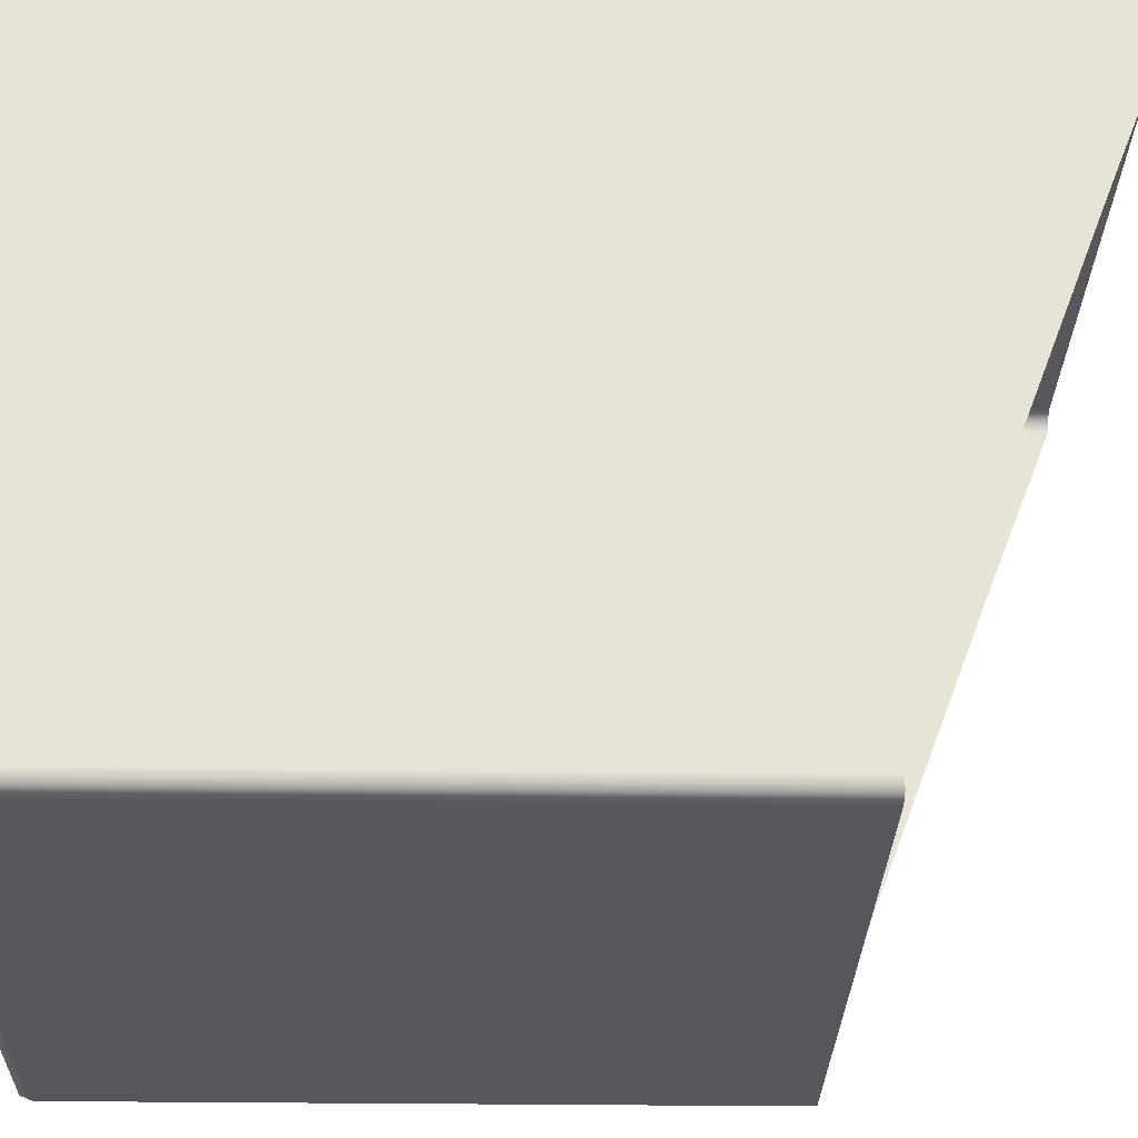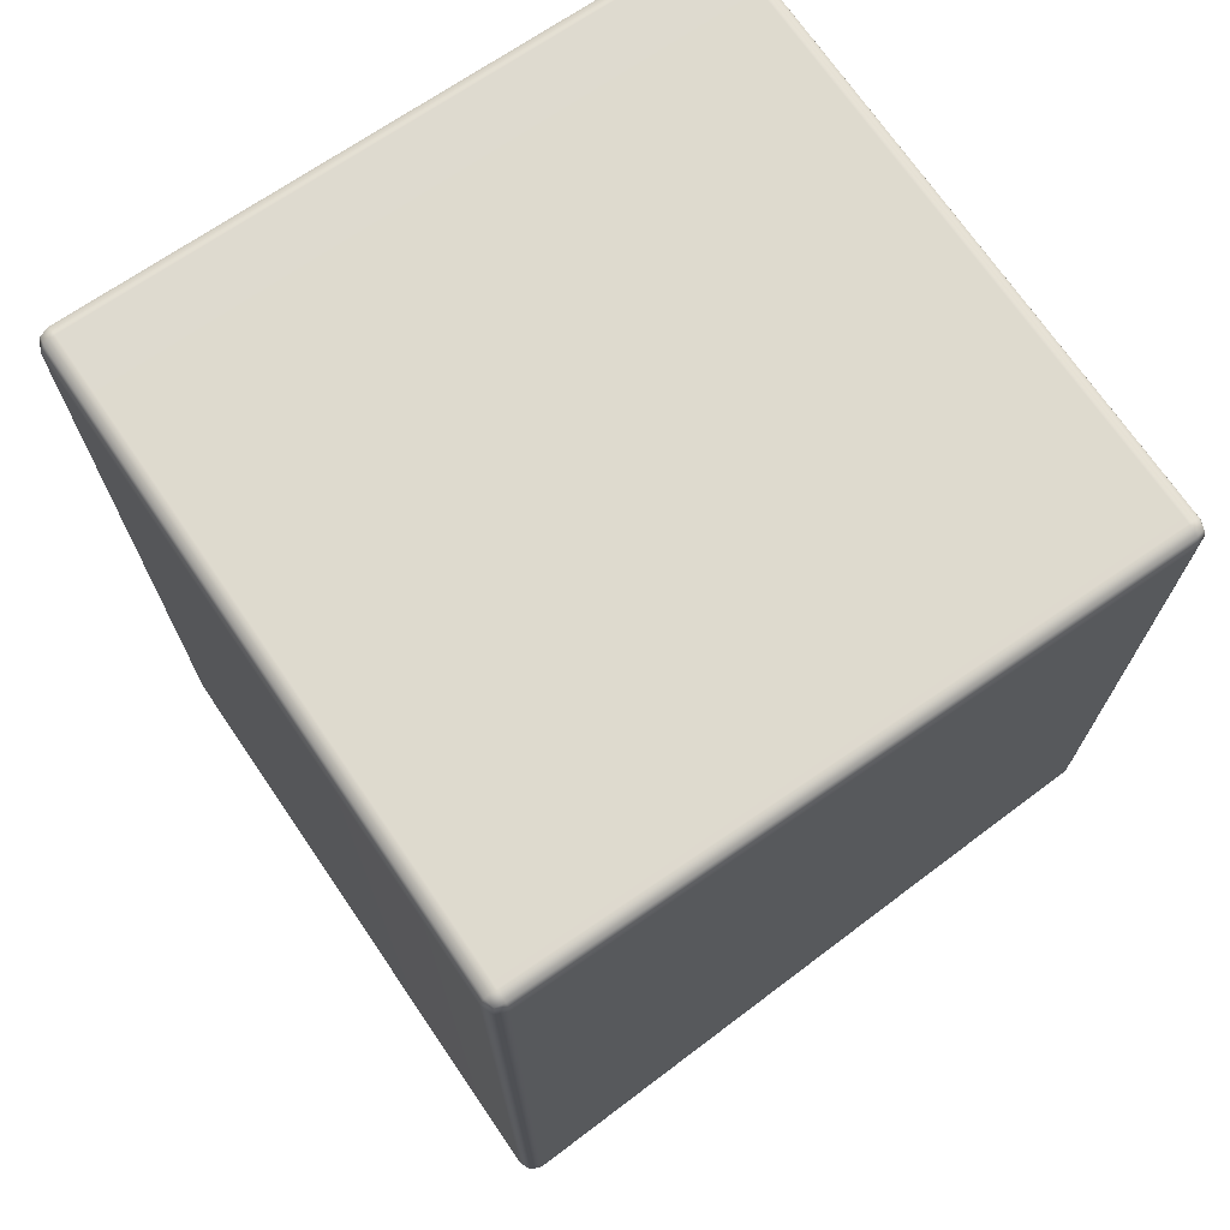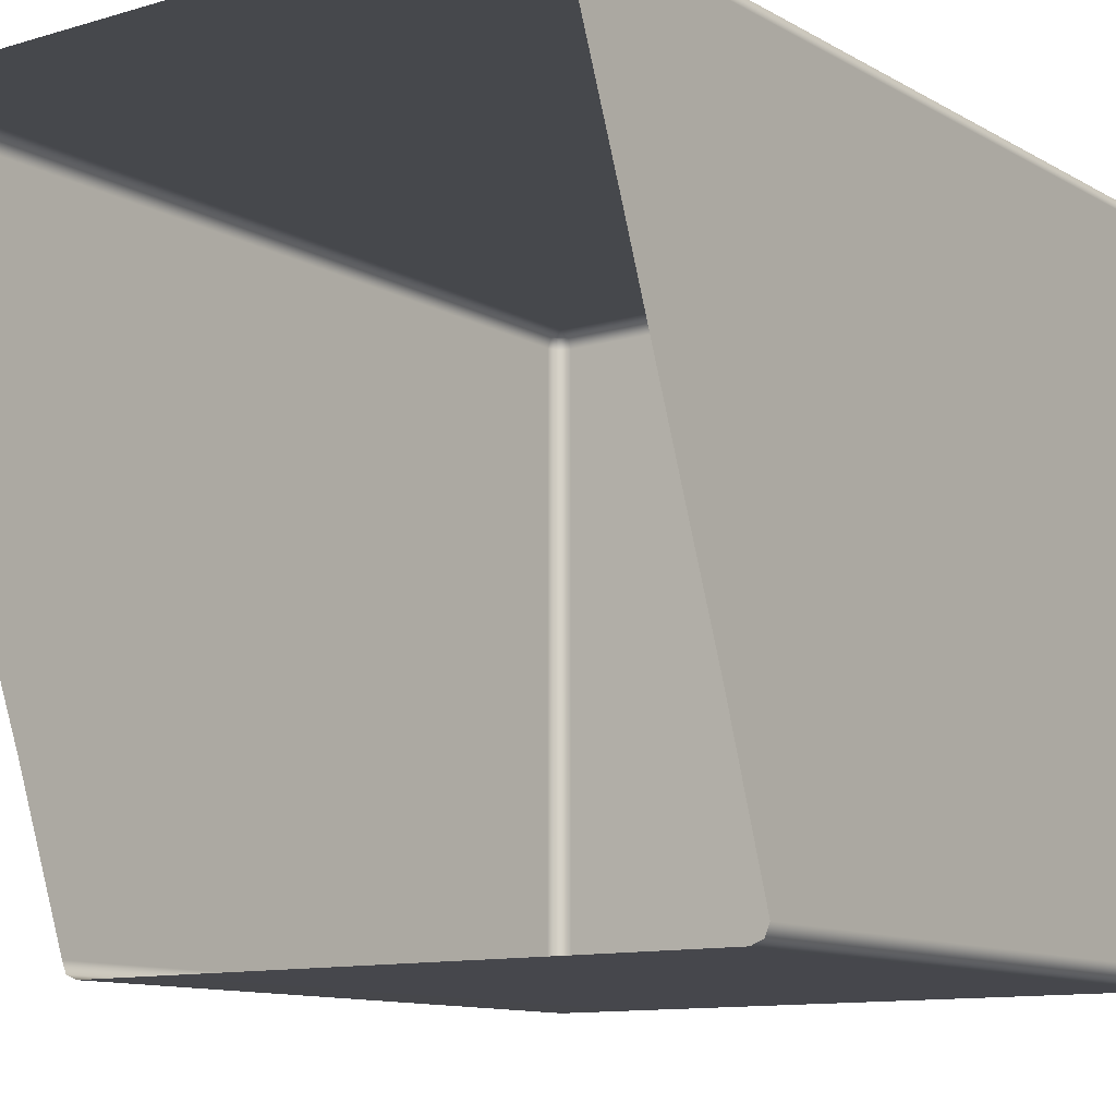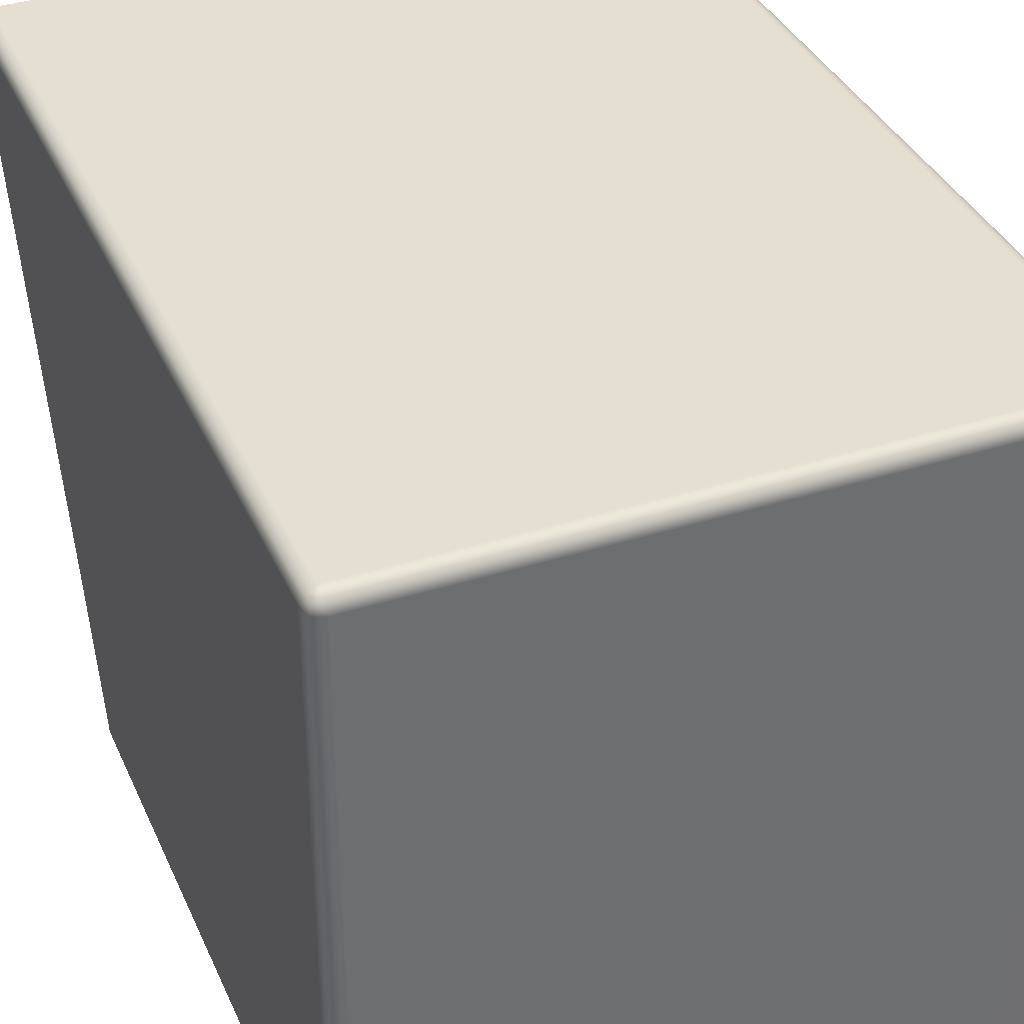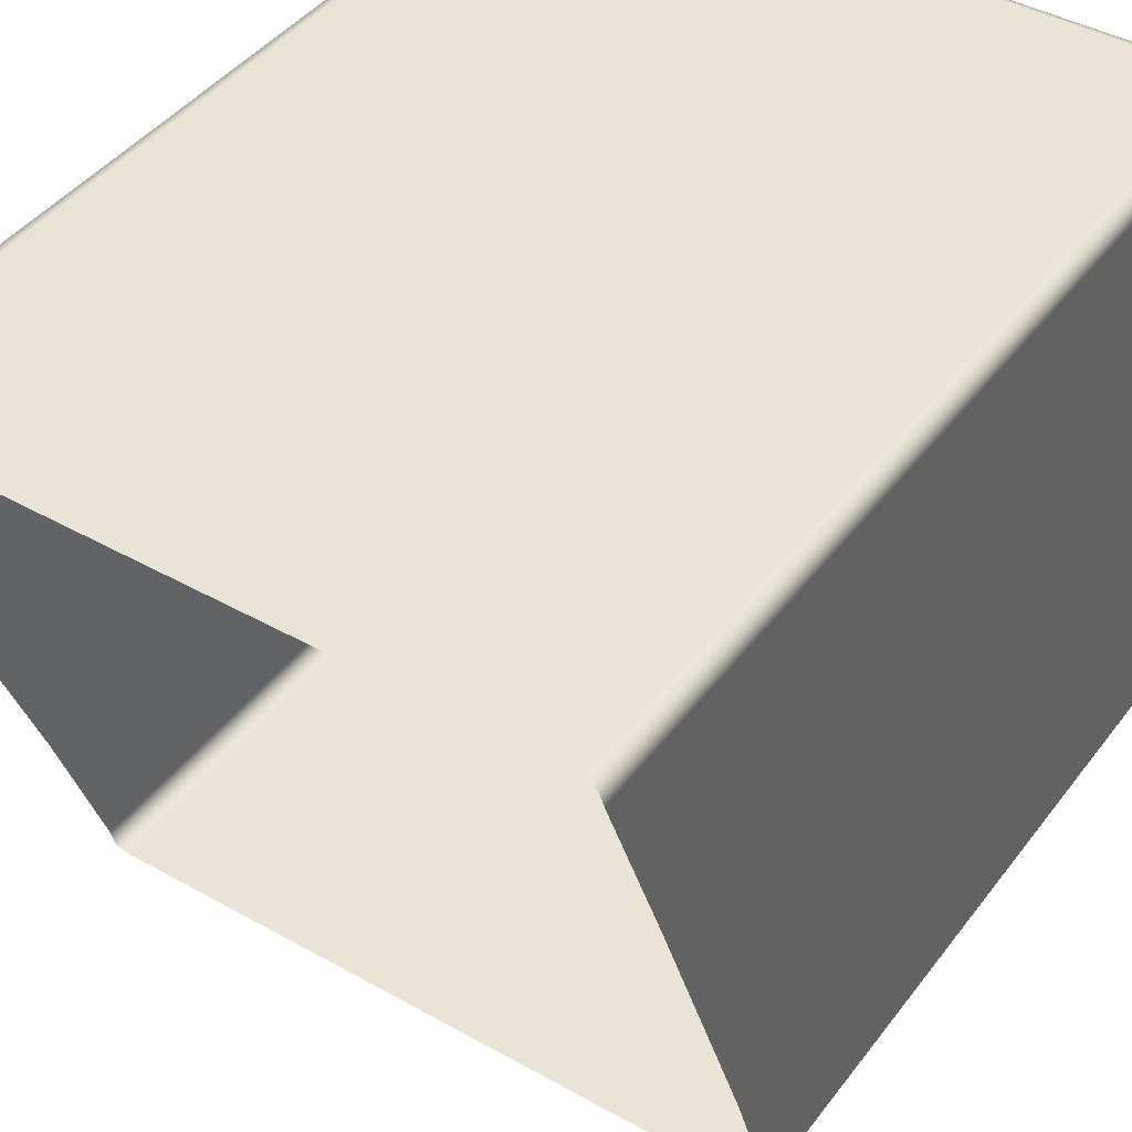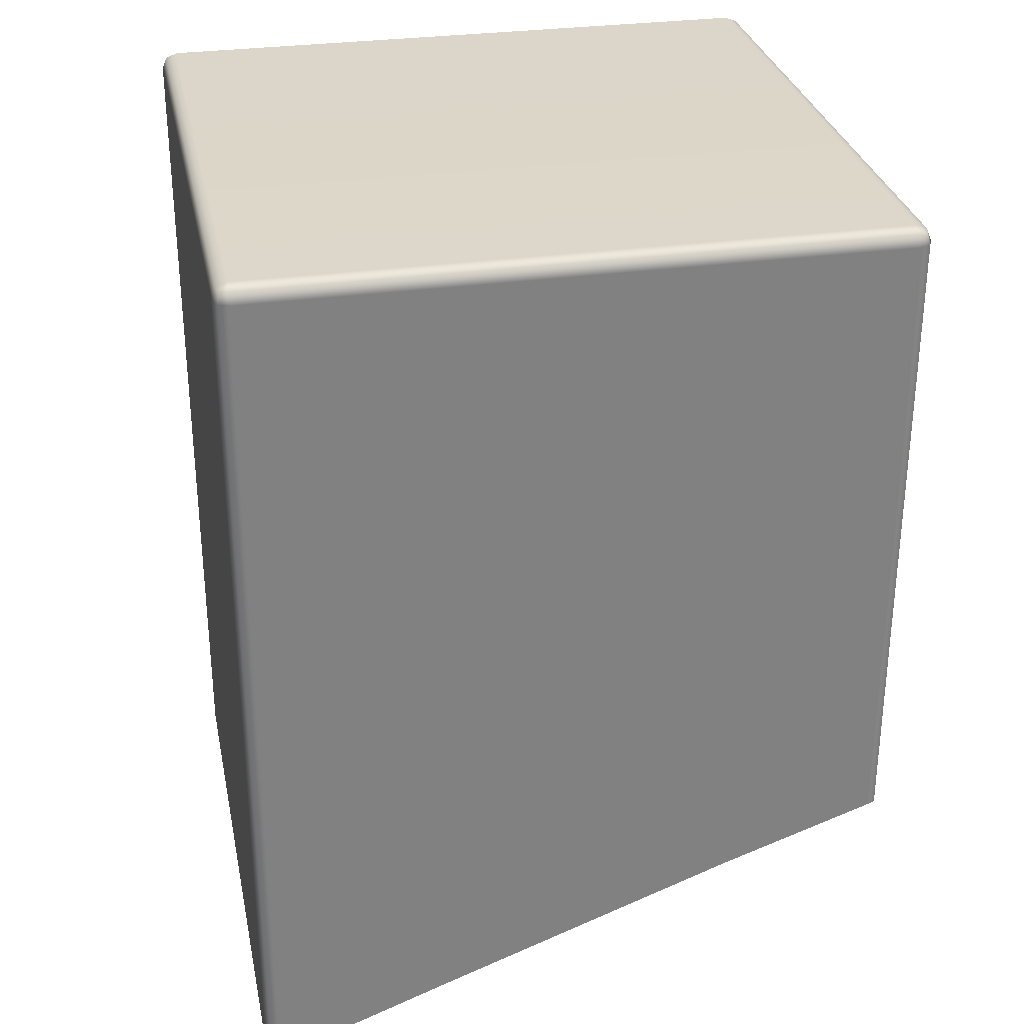
<metadata>
{"format":"obj","ext":"obj","renderer":"f3d","projection":"perspective","resolution":1024,"background":"white","views":[{"elev":-27.4,"azim":-91.2,"up":"+Z"},{"elev":71.2,"azim":55.6,"up":"+Y"},{"elev":-11.1,"azim":36.2,"up":"+Z"},{"elev":37.1,"azim":157.8,"up":"+Z"},{"elev":42.6,"azim":33.9,"up":"+Z"},{"elev":30.2,"azim":78.5,"up":"+Y"}]}
</metadata>
<code>
g ENV_SY02_HW_Middle_VinylBlock03_MO
v -12.8 0.05928 11.57
v -12.75 4.129 11.55
v -12.75 0.05928 11.55
v -12.8 4.129 11.57
v -12.8 4.182 11.55
v -12.76 4.172 11.54
v -15.69 4.182 11.55
v -15.69 4.129 11.57
v -15.69 0.05928 11.57
v -15.74 0.05928 11.55
v -15.74 4.129 11.55
v -15.73 4.172 11.54
v -12.75 4.182 11.5
v -12.75 4.182 10.68
v -12.73 4.129 10.68
v -12.73 4.129 11.5
v -12.73 0.3773 10.68
v -12.73 0.05928 11.5
v -12.75 0.05928 11.55
v -12.75 4.129 11.55
v -12.76 4.172 11.54
v -15.74 4.182 11.5
v -15.74 4.182 10.68
v -15.69 4.204 10.68
v -15.69 4.204 11.5
v -15.69 4.182 11.55
v -15.73 4.172 11.54
v -12.8 4.182 11.55
v -12.8 4.204 11.5
v -12.8 4.204 10.68
v -12.75 4.182 10.68
v -12.75 4.182 11.5
v -12.76 4.172 11.54
v -15.74 4.129 11.55
v -15.74 0.05928 11.55
v -15.76 0.05928 11.5
v -15.76 4.129 11.5
v -15.74 4.182 11.5
v -15.73 4.172 11.54
v -15.74 4.182 10.68
v -15.76 4.129 10.68
v -15.76 0.3773 10.68
v -15.74 4.129 8.517
v -15.74 1.159 8.517
v -15.69 1.159 8.495
v -15.69 4.129 8.495
v -15.69 4.182 8.517
v -15.73 4.172 8.527
v -12.8 4.182 8.517
v -12.8 4.129 8.495
v -12.8 1.159 8.495
v -12.75 1.159 8.517
v -12.75 4.129 8.517
v -12.76 4.172 8.527
v -12.75 4.129 8.517
v -12.75 1.159 8.517
v -12.73 1.159 8.57
v -12.73 4.129 8.57
v -12.75 4.182 8.57
v -12.76 4.172 8.527
v -12.75 4.182 9.283
v -12.73 4.129 9.283
v -12.75 4.182 10.68
v -12.73 0.9081 9.283
v -12.73 4.129 10.68
v -12.73 0.3773 10.68
v -15.74 4.182 8.57
v -15.73 4.172 8.527
v -15.69 4.182 8.517
v -15.69 4.204 8.57
v -15.74 4.182 9.283
v -12.8 4.204 8.57
v -12.8 4.182 8.517
v -15.69 4.204 9.283
v -15.74 4.182 10.68
v -15.69 4.204 10.68
v -12.8 4.204 9.283
v -12.8 4.204 10.68
v -12.75 4.182 8.57
v -12.76 4.172 8.527
v -12.75 4.182 9.283
v -12.75 4.182 10.68
v -15.74 4.129 8.517
v -15.73 4.172 8.527
v -15.74 4.182 8.57
v -15.76 4.129 8.57
v -15.74 1.159 8.517
v -15.76 1.159 8.57
v -15.76 0.9081 9.283
v -15.76 4.129 9.283
v -15.76 0.3773 10.68
v -15.74 4.182 9.283
v -15.76 4.129 10.68
v -15.74 4.182 10.68
g ENV_SY02_HW_Middle_VinylBlock03_MO_0
f 3 2 1
f 2 4 1
f 4 2 5
f 2 6 5
f 5 7 4
f 4 8 1
f 7 8 4
f 8 9 1
f 10 9 8
f 11 10 8
f 8 7 11
f 7 12 11
f 15 14 13
f 16 15 13
f 15 16 17
f 16 18 17
f 18 16 19
f 16 20 19
f 16 13 20
f 13 21 20
f 24 23 22
f 25 24 22
f 25 22 26
f 22 27 26
f 25 26 28
f 24 25 29
f 29 25 28
f 30 24 29
f 31 30 29
f 32 31 29
f 29 28 32
f 28 33 32
f 36 35 34
f 37 36 34
f 37 34 38
f 34 39 38
f 38 40 37
f 40 41 37
f 37 41 36
f 41 42 36
f 45 44 43
f 46 45 43
f 46 43 47
f 43 48 47
f 47 49 46
f 46 50 45
f 49 50 46
f 50 51 45
f 52 51 50
f 53 52 50
f 50 49 53
f 49 54 53
f 57 56 55
f 58 57 55
f 58 55 59
f 55 60 59
f 58 59 61
f 58 62 57
f 62 58 61
f 62 61 63
f 62 64 57
f 65 62 63
f 62 65 64
f 65 66 64
f 69 68 67
f 70 69 67
f 70 67 71
f 70 72 69
f 72 73 69
f 74 70 71
f 72 70 74
f 74 71 75
f 76 74 75
f 77 74 76
f 77 72 74
f 78 77 76
f 72 79 73
f 79 72 77
f 79 80 73
f 81 79 77
f 81 77 78
f 82 81 78
f 85 84 83
f 86 85 83
f 83 87 86
f 87 88 86
f 86 88 89
f 85 86 90
f 90 86 89
f 90 89 91
f 92 85 90
f 93 90 91
f 92 90 93
f 94 92 93

</code>
